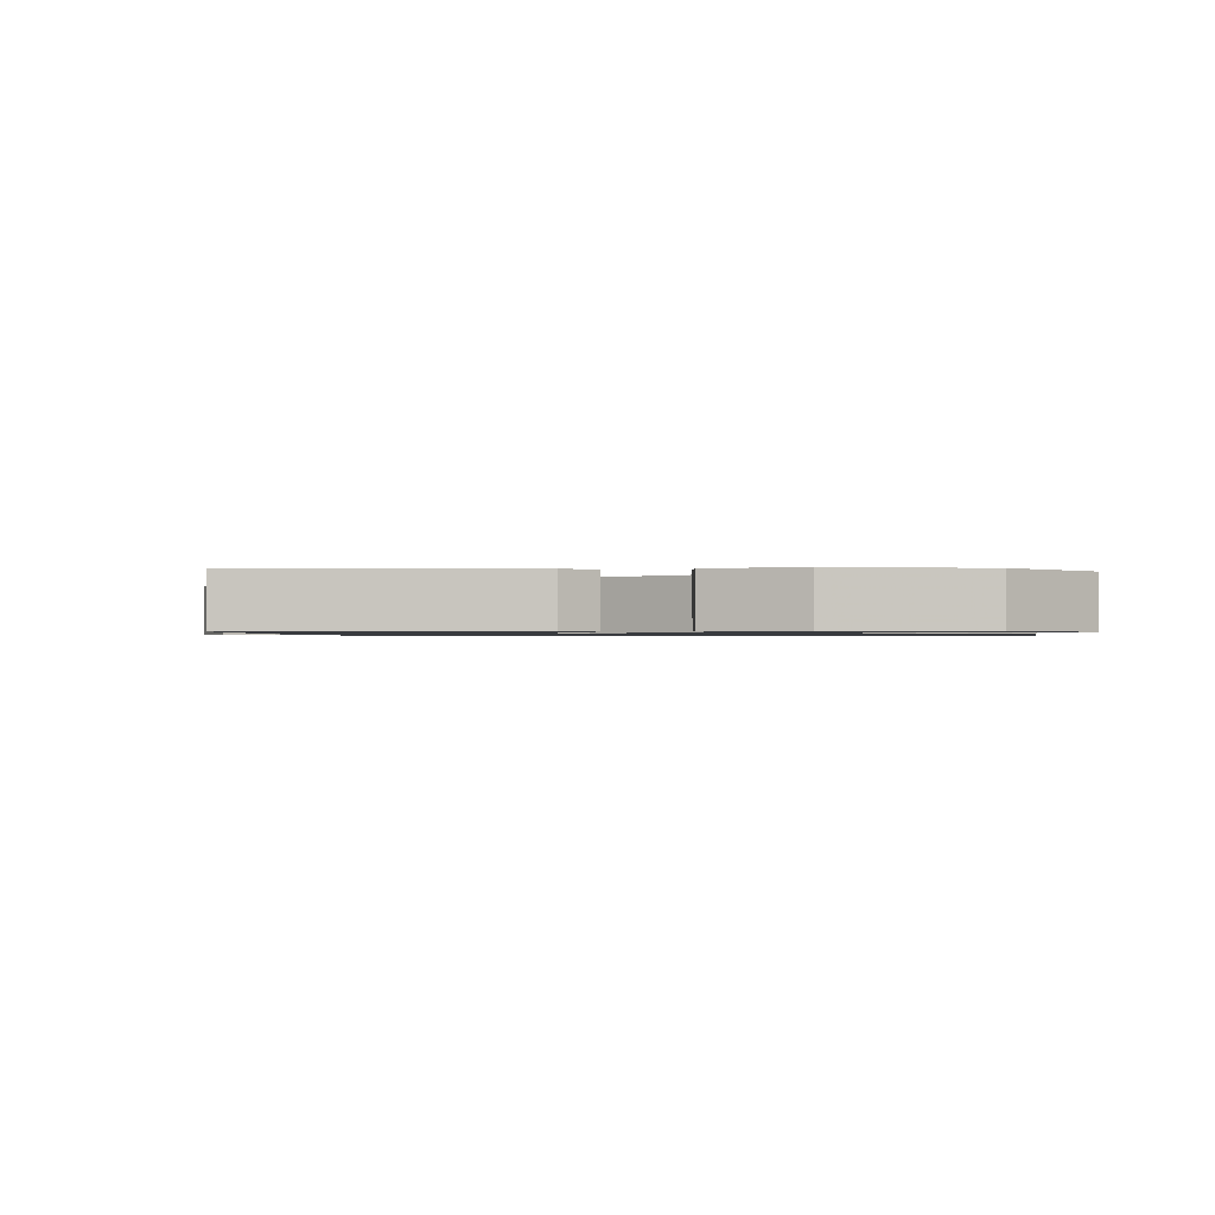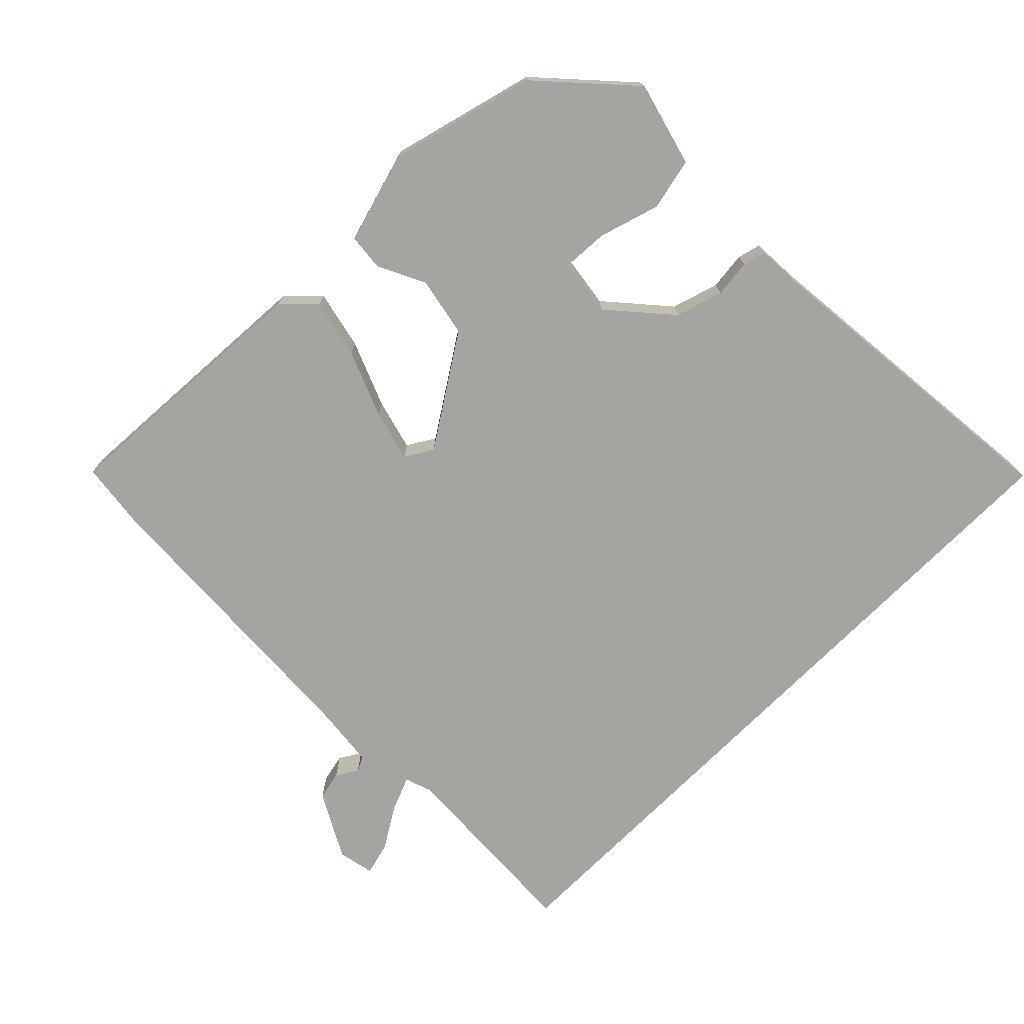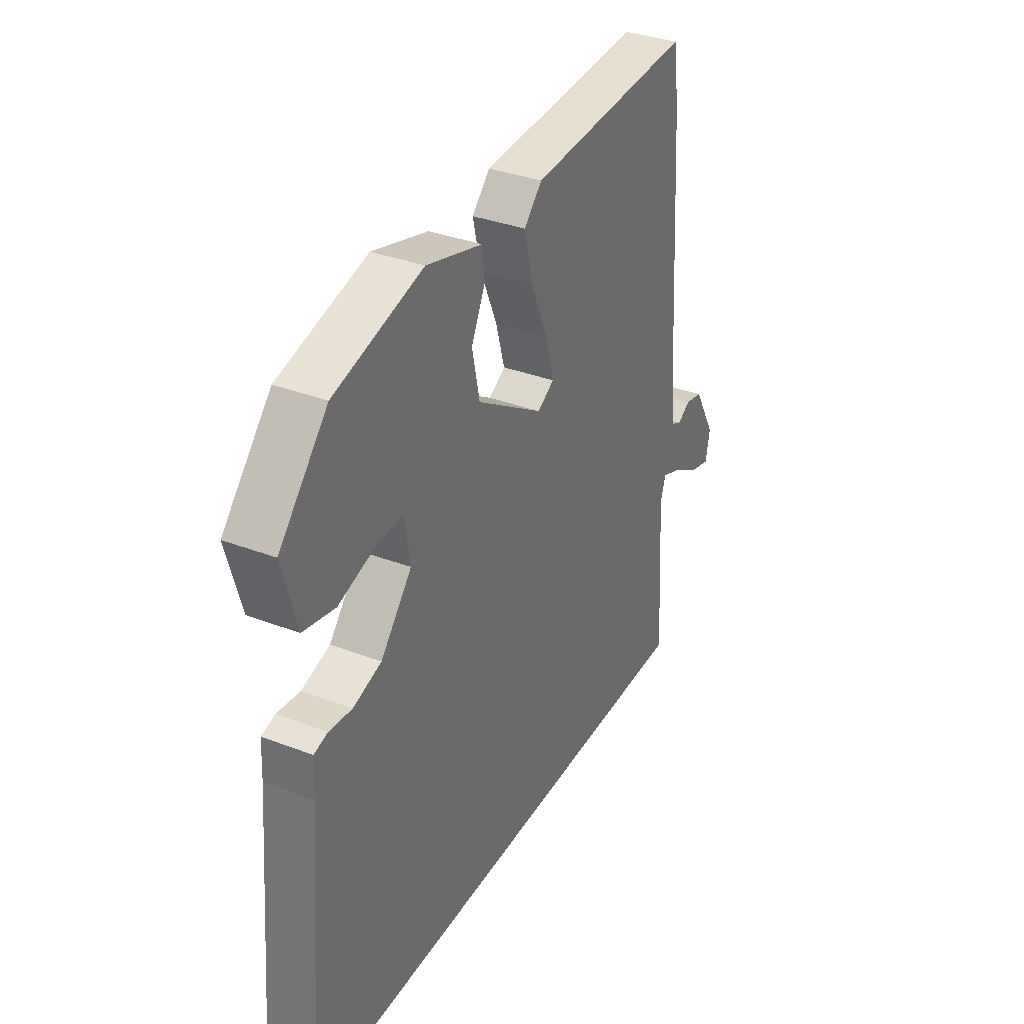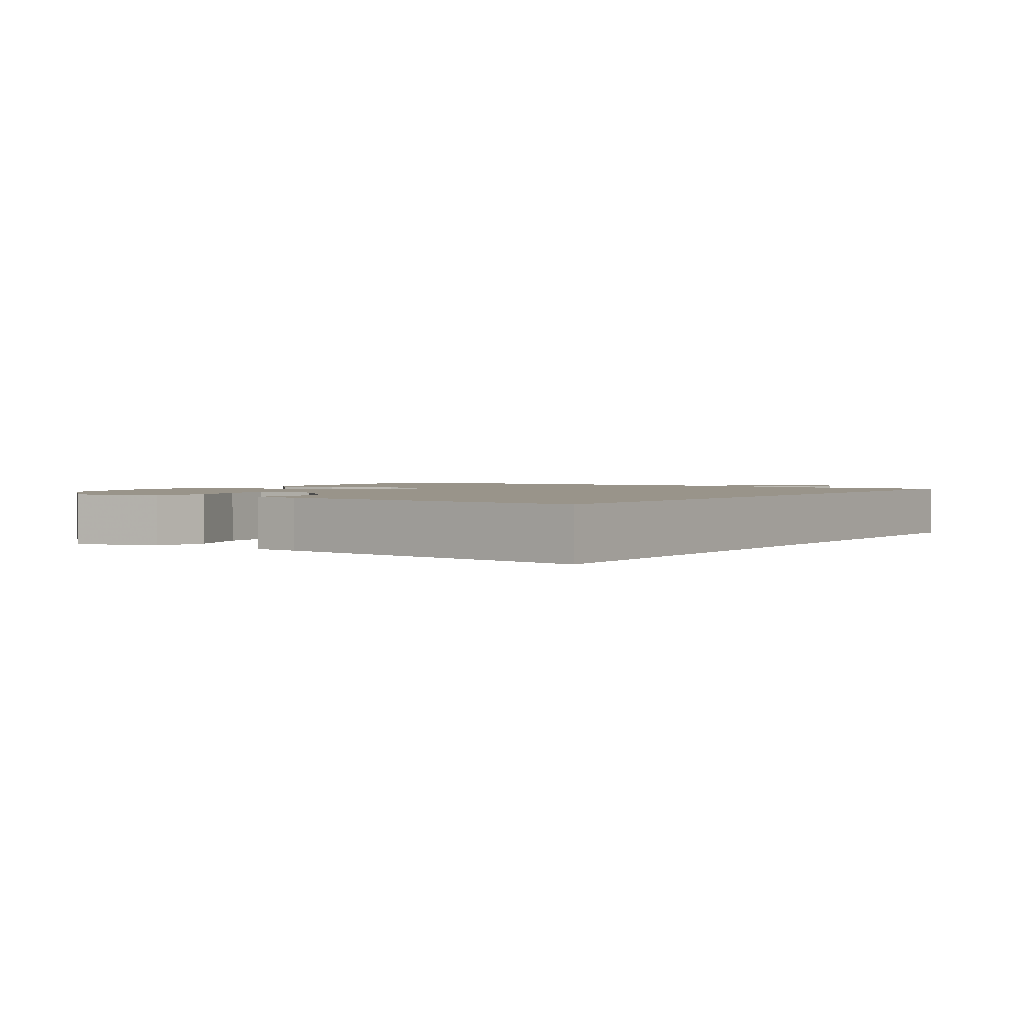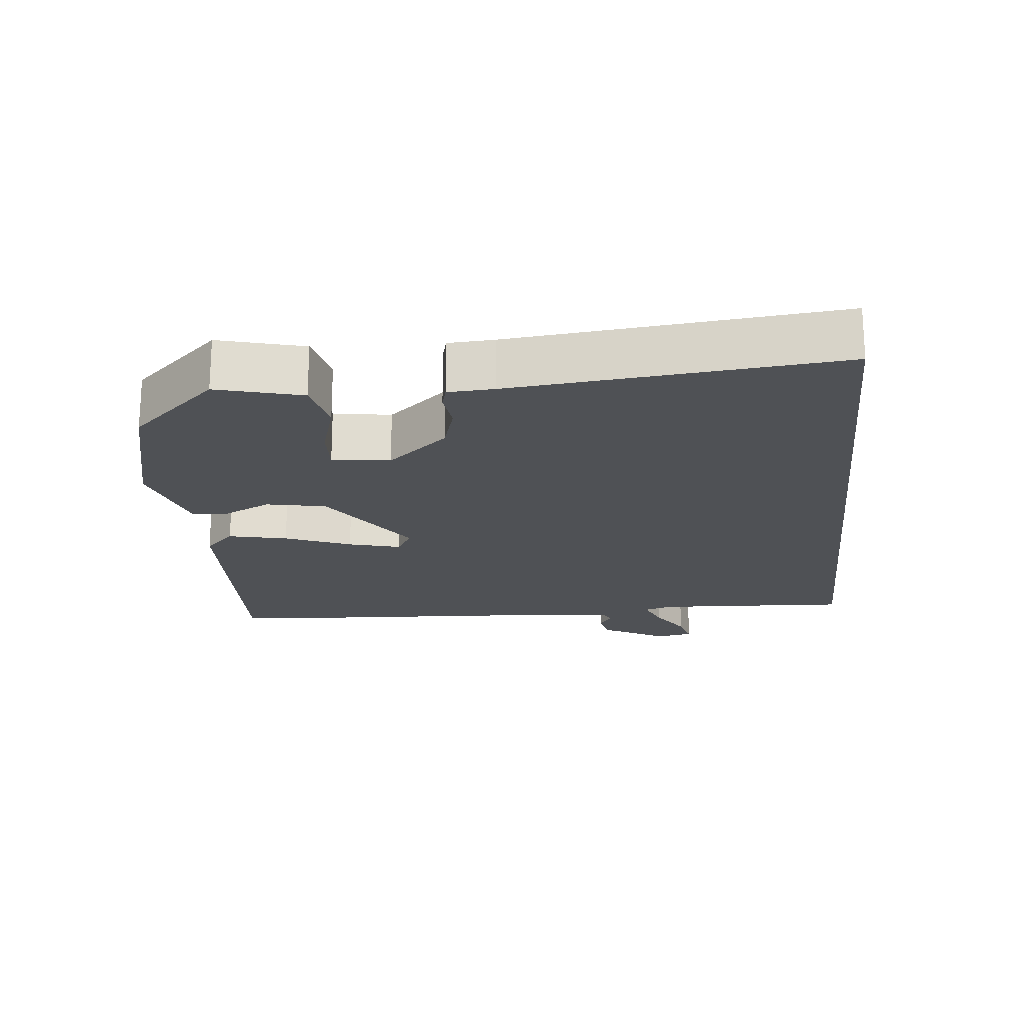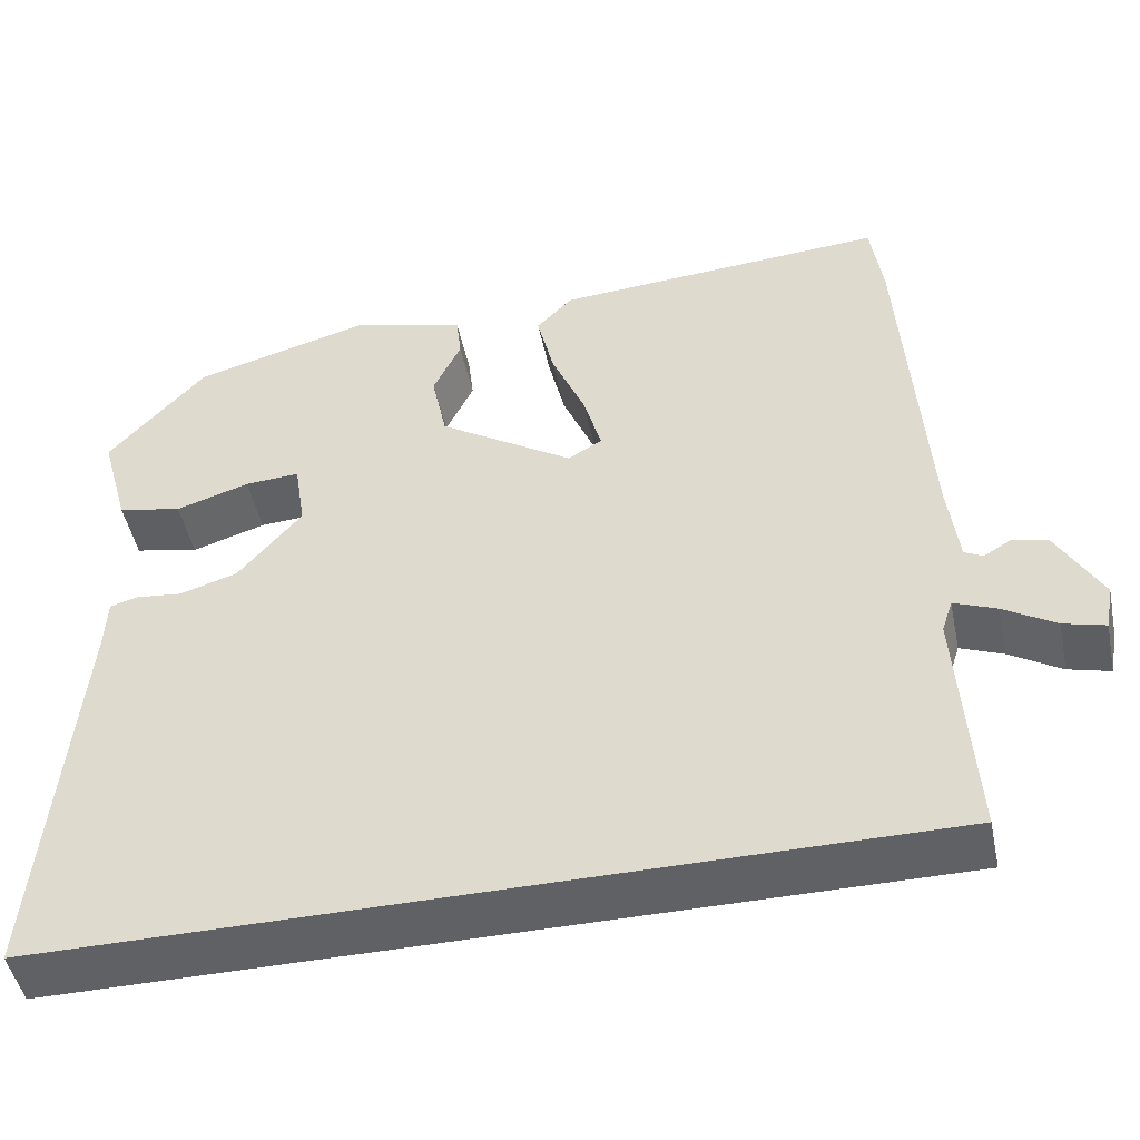
<metadata>
{"format":"obj","ext":"obj","renderer":"f3d","projection":"perspective","resolution":1024,"background":"white","views":[{"elev":-1.0,"azim":5.6,"up":"+Y"},{"elev":-73.5,"azim":45.3,"up":"+Y"},{"elev":34.7,"azim":117.1,"up":"+Z"},{"elev":1.9,"azim":125.1,"up":"+Y"},{"elev":-19.9,"azim":96.5,"up":"+Y"},{"elev":-47.8,"azim":-168.2,"up":"+Z"}]}
</metadata>
<code>
v -0.511 0.07 0.426
v -0.497 0.07 0.524
v -0.104 0.07 0.498
v -0.061 0.07 0.454
v -0.081 0.07 0.369
v -0.121 0.07 0.274
v -0.142 0.07 0.199
v -0.102 0.07 0.175
v 0.057 0.07 0.277
v 0.075 0.07 0.363
v 0.042 0.07 0.432
v 0.048 0.07 0.485
v 0.181 0.07 0.522
v 0.392 0.07 0.465
v 0.507 0.07 0.337
v 0.473 0.07 0.215
v 0.397 0.07 0.199
v 0.31 0.07 0.226
v 0.245 0.07 0.23
v 0.232 0.07 0.147
v 0.307 0.07 0.059
v 0.375 0.07 0.038
v 0.43 0.07 0.044
v 0.463 0.07 0.035
v 0.466 0.07 -0.031
v 0.507 0.07 -0.5
v -0.534 0.07 -0.5
v -0.516 0.07 -0.216
v -0.529 0.07 -0.177
v -0.579 0.07 -0.197
v -0.64 0.07 -0.234
v -0.689 0.07 -0.247
v -0.699 0.07 -0.194
v -0.646 0.07 -0.1
v -0.604 0.07 -0.091
v -0.573 0.07 -0.11
v -0.551 0.07 -0.099
v -0.539 0.07 0
v -0.511 0 0.426
v -0.497 0 0.524
v -0.104 0 0.498
v -0.061 0 0.454
v -0.081 0 0.369
v -0.121 0 0.274
v -0.142 0 0.199
v -0.102 0 0.175
v 0.057 0 0.277
v 0.075 0 0.363
v 0.042 0 0.432
v 0.048 0 0.485
v 0.181 0 0.522
v 0.392 0 0.465
v 0.507 0 0.337
v 0.473 0 0.215
v 0.397 0 0.199
v 0.31 0 0.226
v 0.245 0 0.23
v 0.232 0 0.147
v 0.307 0 0.059
v 0.375 0 0.038
v 0.43 0 0.044
v 0.463 0 0.035
v 0.466 0 -0.031
v 0.507 0 -0.5
v -0.534 0 -0.5
v -0.516 0 -0.216
v -0.529 0 -0.177
v -0.579 0 -0.197
v -0.64 0 -0.234
v -0.689 0 -0.247
v -0.699 0 -0.194
v -0.646 0 -0.1
v -0.604 0 -0.091
v -0.573 0 -0.11
v -0.551 0 -0.099
v -0.539 0 0
f 33 34 35 36
f 33 36 37
f 30 31 32 33
f 29 30 33 37
f 28 29 37 38
f 25 26 27 28
f 22 23 24 25
f 21 22 25 28
f 20 21 28 38
f 15 16 17 18
f 15 18 19
f 14 15 19
f 13 14 19
f 10 11 12 13
f 9 10 13 19
f 8 9 19 20
f 3 4 5 6
f 3 6 7
f 2 3 7
f 1 2 7
f 38 1 7
f 8 20 38
f 7 8 38
f 74 73 72 71
f 75 74 71
f 71 70 69 68
f 75 71 68 67
f 76 75 67 66
f 66 65 64 63
f 63 62 61 60
f 66 63 60 59
f 76 66 59 58
f 56 55 54 53
f 57 56 53
f 57 53 52
f 57 52 51
f 51 50 49 48
f 57 51 48 47
f 58 57 47 46
f 44 43 42 41
f 45 44 41
f 45 41 40
f 45 40 39
f 45 39 76
f 76 58 46
f 76 46 45
f 1 39 40 2
f 2 40 41 3
f 3 41 42 4
f 4 42 43 5
f 5 43 44 6
f 6 44 45 7
f 7 45 46 8
f 8 46 47 9
f 9 47 48 10
f 10 48 49 11
f 11 49 50 12
f 12 50 51 13
f 13 51 52 14
f 14 52 53 15
f 15 53 54 16
f 16 54 55 17
f 17 55 56 18
f 18 56 57 19
f 19 57 58 20
f 20 58 59 21
f 21 59 60 22
f 22 60 61 23
f 23 61 62 24
f 24 62 63 25
f 25 63 64 26
f 26 64 65 27
f 27 65 66 28
f 28 66 67 29
f 29 67 68 30
f 30 68 69 31
f 31 69 70 32
f 32 70 71 33
f 33 71 72 34
f 34 72 73 35
f 35 73 74 36
f 36 74 75 37
f 37 75 76 38
f 38 76 39 1

</code>
